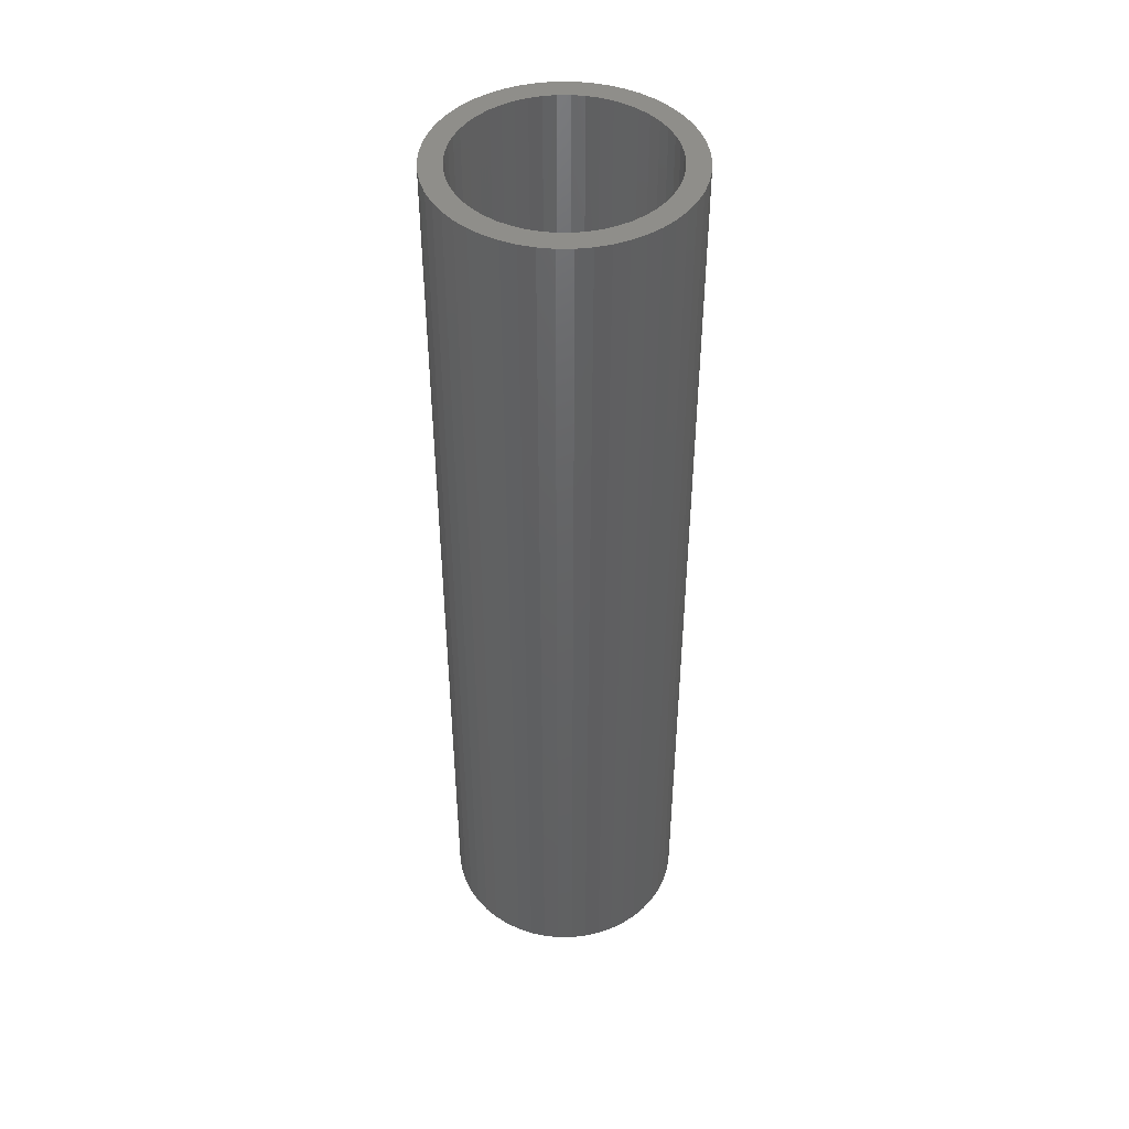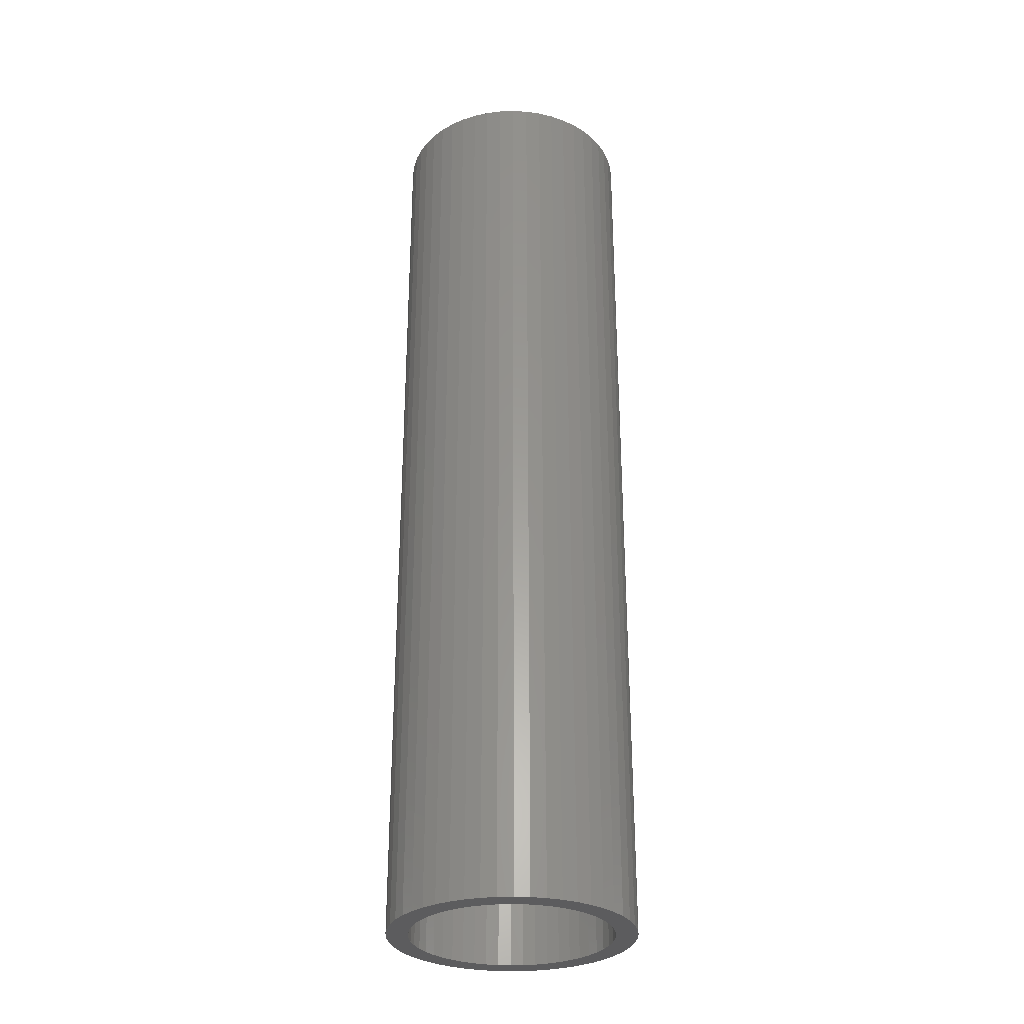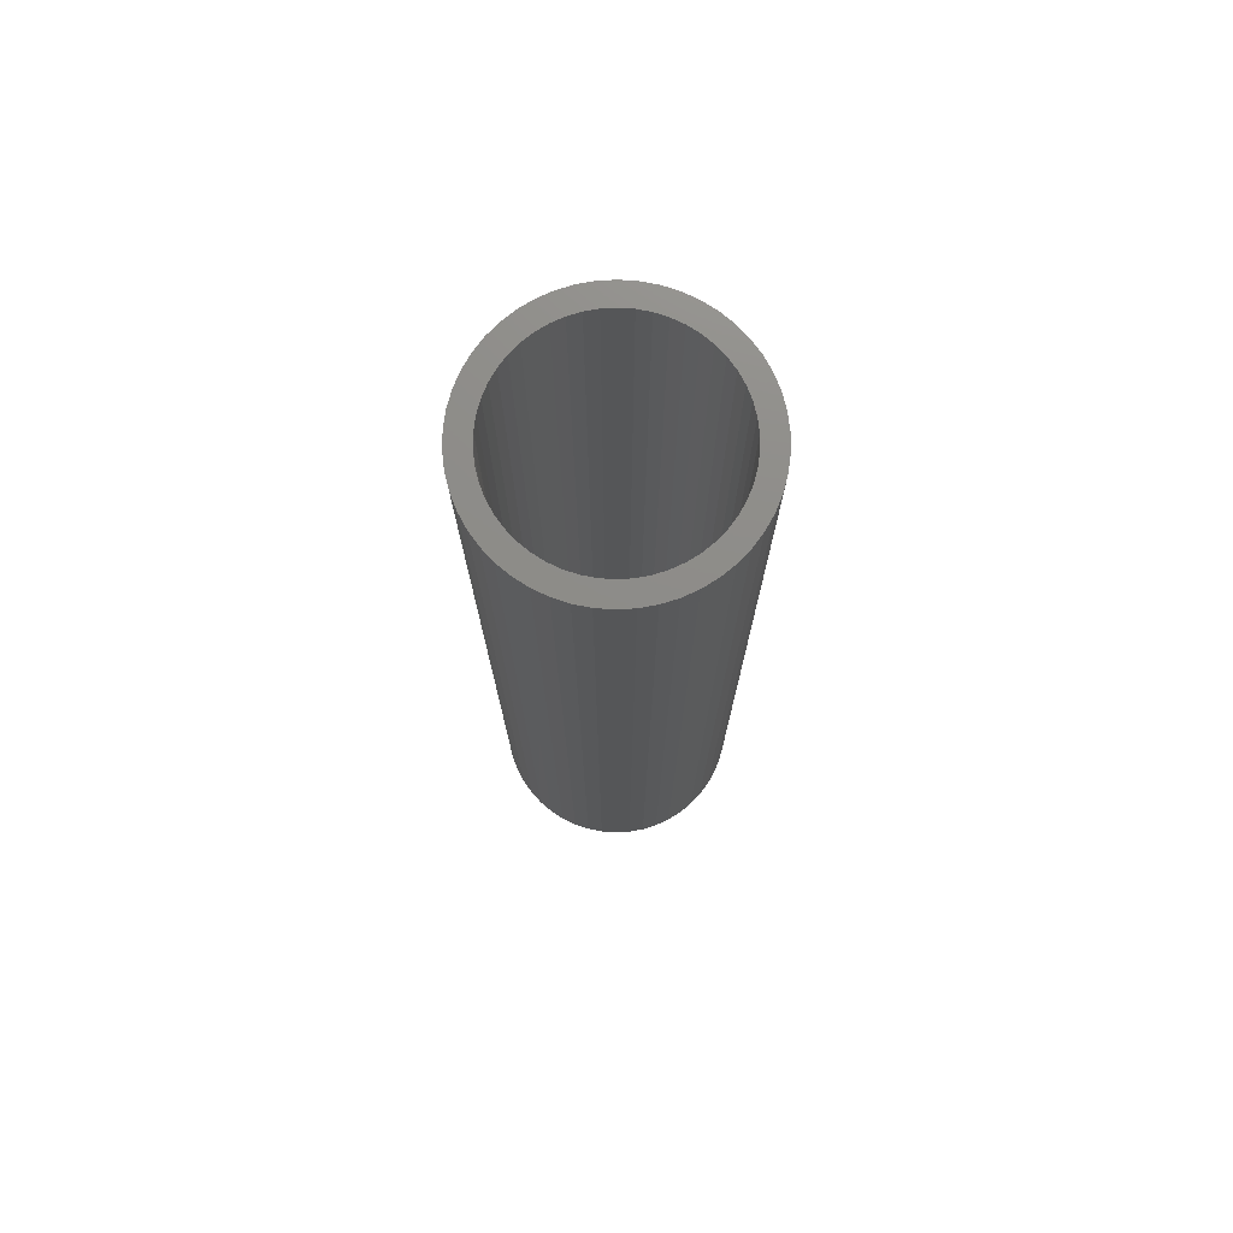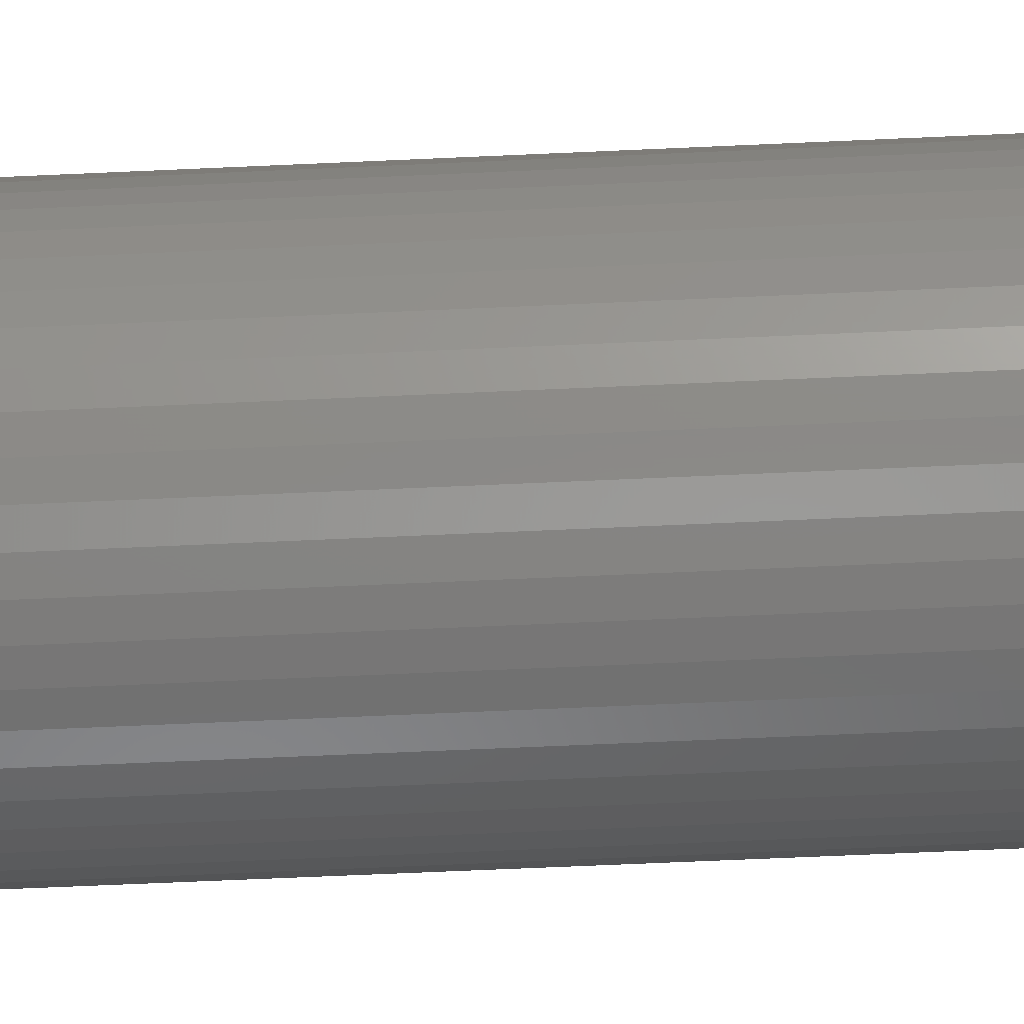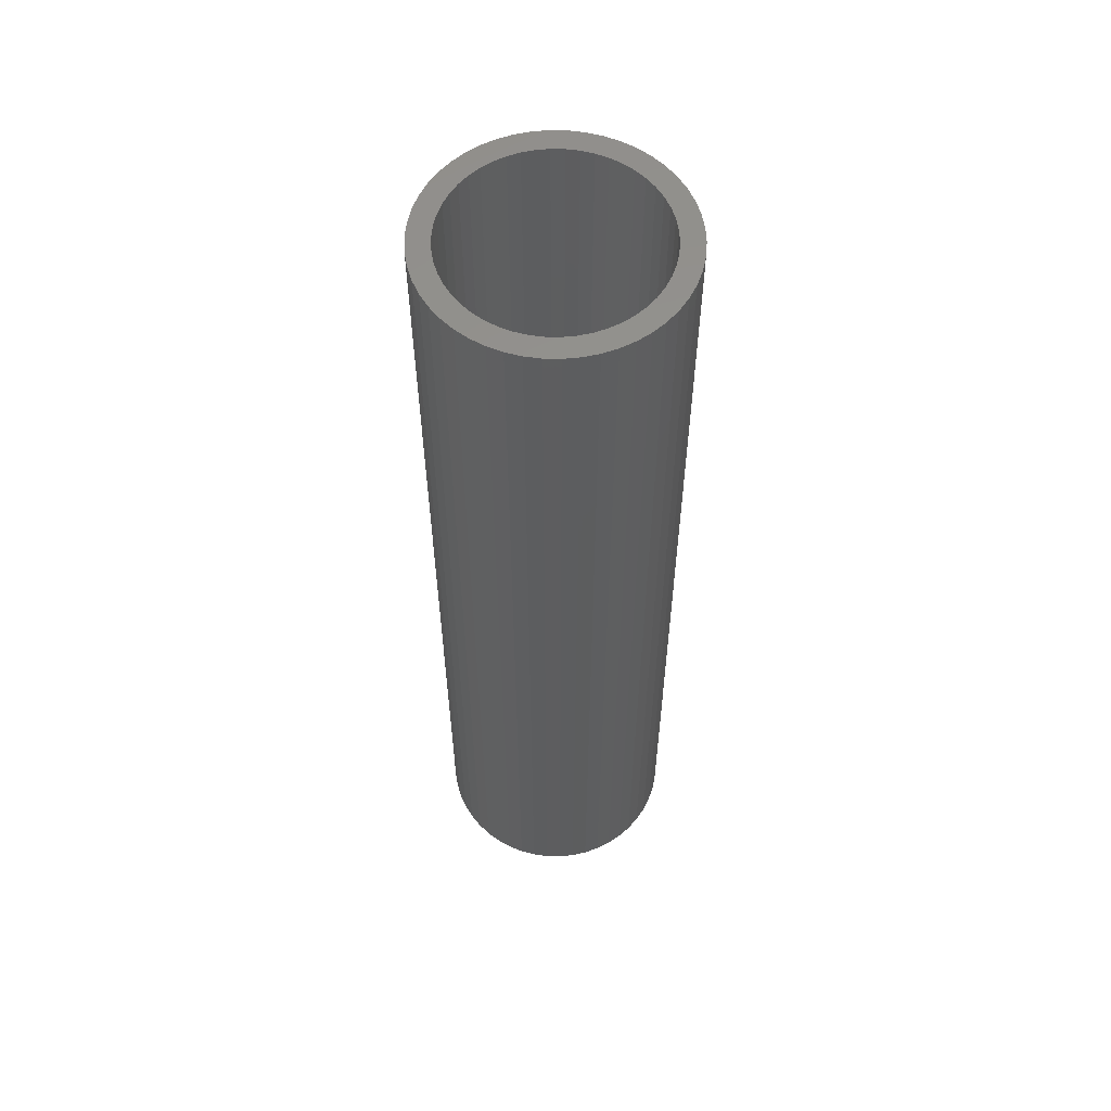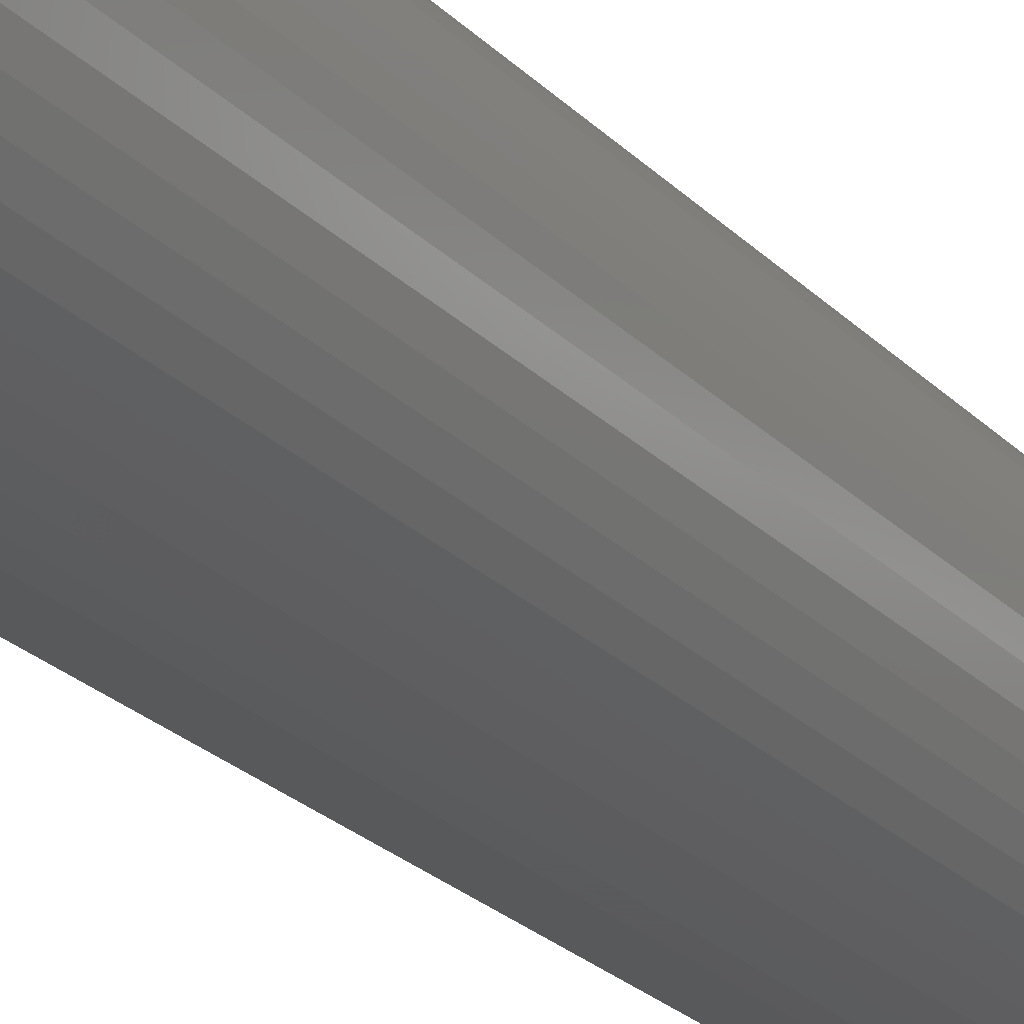
<metadata>
{"format":"stl","ext":"stl","renderer":"f3d","projection":"perspective","resolution":1024,"background":"white","views":[{"elev":45.3,"azim":64.6,"up":"+Z"},{"elev":-30.1,"azim":-126.7,"up":"+Z"},{"elev":75.0,"azim":-132.7,"up":"+Z"},{"elev":-61.8,"azim":-87.3,"up":"+Y"},{"elev":57.5,"azim":94.8,"up":"+Z"},{"elev":-24.8,"azim":-147.3,"up":"+Y"}]}
</metadata>
<code>
# stl→obj: 200 verts, 400 faces
v 8.5 0 33
v 8.433 1.065 -33
v 8.433 1.065 33
v 8.5 0 -33
v -8.5 0 -33
v -8.433 1.065 33
v -8.433 1.065 -33
v -8.5 0 33
v 0.5337 8.483 -33
v -0.5337 8.483 33
v 0.5337 8.483 33
v -0.5337 8.483 -33
v -0.5337 -8.483 -33
v 0.5337 -8.483 33
v -0.5337 -8.483 33
v 0.5337 -8.483 -33
v 6.196 5.819 -33
v 5.418 6.549 33
v 6.196 5.819 33
v 5.418 6.549 -33
v -5.418 6.549 -33
v -6.196 5.819 33
v -5.418 6.549 33
v -6.196 5.819 -33
v -2.627 8.084 -33
v -3.619 7.691 33
v -2.627 8.084 33
v -3.619 7.691 -33
v 7.903 3.129 33
v 7.449 4.095 -33
v 7.449 4.095 33
v 7.903 3.129 -33
v 3.619 7.691 -33
v 2.627 8.084 33
v 3.619 7.691 33
v 2.627 8.084 -33
v 1.593 8.349 33
v 1.593 8.349 -33
v 4.555 7.177 -33
v 4.555 7.177 33
v -7.903 3.129 -33
v -7.449 4.095 33
v -7.449 4.095 -33
v -7.903 3.129 33
v 7 0 33
v 6.945 0.8773 33
v 8.233 2.114 33
v 8.433 -1.065 33
v 6.78 1.741 33
v 6.945 -0.8773 33
v 6.508 2.577 33
v 8.233 -2.114 33
v 6.78 -1.741 33
v 6.134 3.372 33
v 6.877 4.996 33
v 5.663 4.114 33
v 5.103 4.792 33
v 4.462 5.394 33
v 3.751 5.91 33
v 2.98 6.334 33
v 2.163 6.657 33
v 1.312 6.876 33
v 0.4395 6.986 33
v -0.4395 6.986 33
v -1.312 6.876 33
v -1.593 8.349 33
v -2.163 6.657 33
v -2.98 6.334 33
v -3.751 5.91 33
v -4.555 7.177 33
v -4.462 5.394 33
v -5.103 4.792 33
v -5.663 4.114 33
v -6.877 4.996 33
v -6.134 3.372 33
v -6.508 2.577 33
v -6.78 1.741 33
v -8.233 2.114 33
v 7.903 -3.129 33
v 6.508 -2.577 33
v 7.449 -4.095 33
v 6.134 -3.372 33
v 6.877 -4.996 33
v 5.663 -4.114 33
v 6.196 -5.819 33
v 5.103 -4.792 33
v 5.418 -6.549 33
v 4.462 -5.394 33
v 4.555 -7.177 33
v 3.751 -5.91 33
v 3.619 -7.691 33
v 2.98 -6.334 33
v 2.627 -8.084 33
v 2.163 -6.657 33
v 1.593 -8.349 33
v 1.312 -6.876 33
v 0.4395 -6.986 33
v -0.4395 -6.986 33
v -1.312 -6.876 33
v -1.593 -8.349 33
v -2.163 -6.657 33
v -2.627 -8.084 33
v -2.98 -6.334 33
v -3.619 -7.691 33
v -3.751 -5.91 33
v -4.555 -7.177 33
v -4.462 -5.394 33
v -5.418 -6.549 33
v -5.103 -4.792 33
v -6.196 -5.819 33
v -5.663 -4.114 33
v -6.877 -4.996 33
v -6.134 -3.372 33
v -7.449 -4.095 33
v -6.508 -2.577 33
v -7.903 -3.129 33
v -6.78 -1.741 33
v -8.233 -2.114 33
v -6.945 -0.8773 33
v -8.433 -1.065 33
v -7 0 33
v -6.945 0.8773 33
v -1.593 8.349 -33
v 7 0 -33
v 8.433 -1.065 -33
v 6.945 -0.8773 -33
v 8.233 -2.114 -33
v 6.78 -1.741 -33
v 7.903 -3.129 -33
v 6.945 0.8773 -33
v 6.508 -2.577 -33
v 7.449 -4.095 -33
v 8.233 2.114 -33
v 6.78 1.741 -33
v 6.134 -3.372 -33
v 6.877 -4.996 -33
v 5.663 -4.114 -33
v 6.196 -5.819 -33
v 5.103 -4.792 -33
v 5.418 -6.549 -33
v 4.462 -5.394 -33
v 4.555 -7.177 -33
v 3.751 -5.91 -33
v 3.619 -7.691 -33
v 2.98 -6.334 -33
v 2.627 -8.084 -33
v 2.163 -6.657 -33
v 1.593 -8.349 -33
v 1.312 -6.876 -33
v 0.4395 -6.986 -33
v -0.4395 -6.986 -33
v -1.312 -6.876 -33
v -1.593 -8.349 -33
v -2.163 -6.657 -33
v -2.627 -8.084 -33
v -2.98 -6.334 -33
v -3.619 -7.691 -33
v -3.751 -5.91 -33
v -4.555 -7.177 -33
v -4.462 -5.394 -33
v -5.418 -6.549 -33
v -5.103 -4.792 -33
v -6.196 -5.819 -33
v -5.663 -4.114 -33
v -6.877 -4.996 -33
v -6.134 -3.372 -33
v -7.449 -4.095 -33
v -6.508 -2.577 -33
v -7.903 -3.129 -33
v -6.78 -1.741 -33
v -8.233 -2.114 -33
v 6.508 2.577 -33
v 6.134 3.372 -33
v 6.877 4.996 -33
v 5.663 4.114 -33
v 5.103 4.792 -33
v 4.462 5.394 -33
v 3.751 5.91 -33
v 2.98 6.334 -33
v 2.163 6.657 -33
v 1.312 6.876 -33
v 0.4395 6.986 -33
v -0.4395 6.986 -33
v -1.312 6.876 -33
v -2.163 6.657 -33
v -2.98 6.334 -33
v -3.751 5.91 -33
v -4.555 7.177 -33
v -4.462 5.394 -33
v -5.103 4.792 -33
v -5.663 4.114 -33
v -6.877 4.996 -33
v -6.134 3.372 -33
v -6.508 2.577 -33
v -6.78 1.741 -33
v -8.233 2.114 -33
v -6.945 0.8773 -33
v -7 0 -33
v -6.945 -0.8773 -33
v -8.433 -1.065 -33
f 1 2 3
f 2 1 4
f 5 6 7
f 6 5 8
f 9 10 11
f 10 9 12
f 13 14 15
f 14 13 16
f 17 18 19
f 18 17 20
f 21 22 23
f 22 21 24
f 25 26 27
f 26 25 28
f 29 30 31
f 30 29 32
f 33 34 35
f 34 33 36
f 36 37 34
f 37 36 38
f 39 35 40
f 35 39 33
f 41 42 43
f 42 41 44
f 45 1 3
f 46 3 47
f 1 45 48
f 49 47 29
f 50 48 45
f 51 29 31
f 48 50 52
f 53 52 50
f 3 46 45
f 54 31 55
f 47 49 46
f 29 51 49
f 56 55 19
f 31 54 51
f 55 56 54
f 57 19 18
f 19 57 56
f 58 18 40
f 18 58 57
f 40 59 58
f 35 59 40
f 35 60 59
f 34 60 35
f 34 61 60
f 37 61 34
f 37 62 61
f 11 62 37
f 11 63 62
f 11 64 63
f 10 64 11
f 10 65 64
f 66 65 10
f 66 67 65
f 27 67 66
f 27 68 67
f 26 68 27
f 26 69 68
f 70 69 26
f 69 70 71
f 23 71 70
f 71 23 72
f 22 72 23
f 72 22 73
f 74 73 22
f 73 74 75
f 42 75 74
f 75 42 76
f 44 76 42
f 76 44 77
f 78 77 44
f 52 53 79
f 80 79 53
f 79 80 81
f 82 81 80
f 81 82 83
f 84 83 82
f 83 84 85
f 86 85 84
f 85 86 87
f 88 87 86
f 87 88 89
f 90 89 88
f 90 91 89
f 92 91 90
f 92 93 91
f 94 93 92
f 94 95 93
f 96 95 94
f 96 14 95
f 97 14 96
f 98 14 97
f 98 15 14
f 99 15 98
f 99 100 15
f 101 100 99
f 101 102 100
f 103 102 101
f 103 104 102
f 105 104 103
f 106 105 107
f 105 106 104
f 108 107 109
f 107 108 106
f 110 109 111
f 112 111 113
f 109 110 108
f 114 113 115
f 116 115 117
f 111 112 110
f 118 117 119
f 120 119 121
f 77 78 122
f 113 114 112
f 6 122 78
f 115 116 114
f 122 6 121
f 117 118 116
f 8 121 6
f 119 120 118
f 121 8 120
f 12 66 10
f 66 12 123
f 124 4 125
f 126 125 127
f 4 124 2
f 128 127 129
f 130 2 124
f 131 129 132
f 2 130 133
f 134 133 130
f 125 126 124
f 135 132 136
f 127 128 126
f 129 131 128
f 137 136 138
f 132 135 131
f 136 137 135
f 139 138 140
f 138 139 137
f 141 140 142
f 140 141 139
f 142 143 141
f 144 143 142
f 144 145 143
f 146 145 144
f 146 147 145
f 148 147 146
f 148 149 147
f 16 149 148
f 16 150 149
f 16 151 150
f 13 151 16
f 13 152 151
f 153 152 13
f 153 154 152
f 155 154 153
f 155 156 154
f 157 156 155
f 157 158 156
f 159 158 157
f 158 159 160
f 161 160 159
f 160 161 162
f 163 162 161
f 162 163 164
f 165 164 163
f 164 165 166
f 167 166 165
f 166 167 168
f 169 168 167
f 168 169 170
f 171 170 169
f 133 134 32
f 172 32 134
f 32 172 30
f 173 30 172
f 30 173 174
f 175 174 173
f 174 175 17
f 176 17 175
f 17 176 20
f 177 20 176
f 20 177 39
f 178 39 177
f 178 33 39
f 179 33 178
f 179 36 33
f 180 36 179
f 180 38 36
f 181 38 180
f 181 9 38
f 182 9 181
f 183 9 182
f 183 12 9
f 184 12 183
f 184 123 12
f 185 123 184
f 185 25 123
f 186 25 185
f 186 28 25
f 187 28 186
f 188 187 189
f 187 188 28
f 21 189 190
f 189 21 188
f 24 190 191
f 192 191 193
f 190 24 21
f 43 193 194
f 41 194 195
f 191 192 24
f 196 195 197
f 7 197 198
f 170 171 199
f 193 43 192
f 200 199 171
f 194 41 43
f 199 200 198
f 195 196 41
f 5 198 200
f 197 7 196
f 198 5 7
f 16 95 14
f 95 16 148
f 47 32 29
f 32 47 133
f 3 133 47
f 133 3 2
f 55 17 19
f 17 55 174
f 31 174 55
f 174 31 30
f 38 11 37
f 11 38 9
f 20 40 18
f 40 20 39
f 43 74 192
f 74 43 42
f 192 22 24
f 22 192 74
f 196 44 41
f 44 196 78
f 7 78 196
f 78 7 6
f 28 70 26
f 70 28 188
f 188 23 70
f 23 188 21
f 123 27 66
f 27 123 25
f 48 4 1
f 4 48 125
f 81 129 79
f 129 81 132
f 163 108 110
f 108 163 161
f 167 116 169
f 116 167 114
f 165 114 167
f 114 165 112
f 144 89 91
f 89 144 142
f 79 127 52
f 127 79 129
f 163 112 165
f 112 163 110
f 171 120 200
f 120 171 118
f 200 8 5
f 8 200 120
f 169 118 171
f 118 169 116
f 140 85 87
f 85 140 138
f 146 91 93
f 91 146 144
f 148 93 95
f 93 148 146
f 52 125 48
f 125 52 127
f 83 132 81
f 132 83 136
f 85 136 83
f 136 85 138
f 153 15 100
f 15 153 13
f 161 106 108
f 106 161 159
f 142 87 89
f 87 142 140
f 155 100 102
f 100 155 153
f 157 102 104
f 102 157 155
f 159 104 106
f 104 159 157
f 124 46 130
f 46 124 45
f 121 197 122
f 197 121 198
f 183 63 64
f 63 183 182
f 150 98 97
f 98 150 151
f 139 88 86
f 88 139 141
f 177 57 58
f 57 177 176
f 190 71 72
f 71 190 189
f 186 67 68
f 67 186 185
f 172 54 173
f 54 172 51
f 130 49 134
f 49 130 46
f 180 60 61
f 60 180 179
f 179 59 60
f 59 179 178
f 76 193 75
f 193 76 194
f 75 191 73
f 191 75 193
f 77 194 76
f 194 77 195
f 189 69 71
f 69 189 187
f 185 65 67
f 65 185 184
f 149 97 96
f 97 149 150
f 134 51 172
f 51 134 49
f 175 57 176
f 57 175 56
f 173 56 175
f 56 173 54
f 181 61 62
f 61 181 180
f 182 62 63
f 62 182 181
f 178 58 59
f 58 178 177
f 73 190 72
f 190 73 191
f 122 195 77
f 195 122 197
f 187 68 69
f 68 187 186
f 184 64 65
f 64 184 183
f 126 45 124
f 45 126 50
f 135 80 131
f 80 135 82
f 111 166 113
f 166 111 164
f 113 168 115
f 168 113 166
f 141 90 88
f 90 141 143
f 145 94 92
f 94 145 147
f 139 84 137
f 84 139 86
f 154 103 101
f 103 154 156
f 115 170 117
f 170 115 168
f 119 198 121
f 198 119 199
f 143 92 90
f 92 143 145
f 147 96 94
f 96 147 149
f 131 53 128
f 53 131 80
f 128 50 126
f 50 128 53
f 137 82 135
f 82 137 84
f 151 99 98
f 99 151 152
f 160 109 107
f 109 160 162
f 152 101 99
f 101 152 154
f 109 164 111
f 164 109 162
f 117 199 119
f 199 117 170
f 156 105 103
f 105 156 158
f 158 107 105
f 107 158 160

</code>
